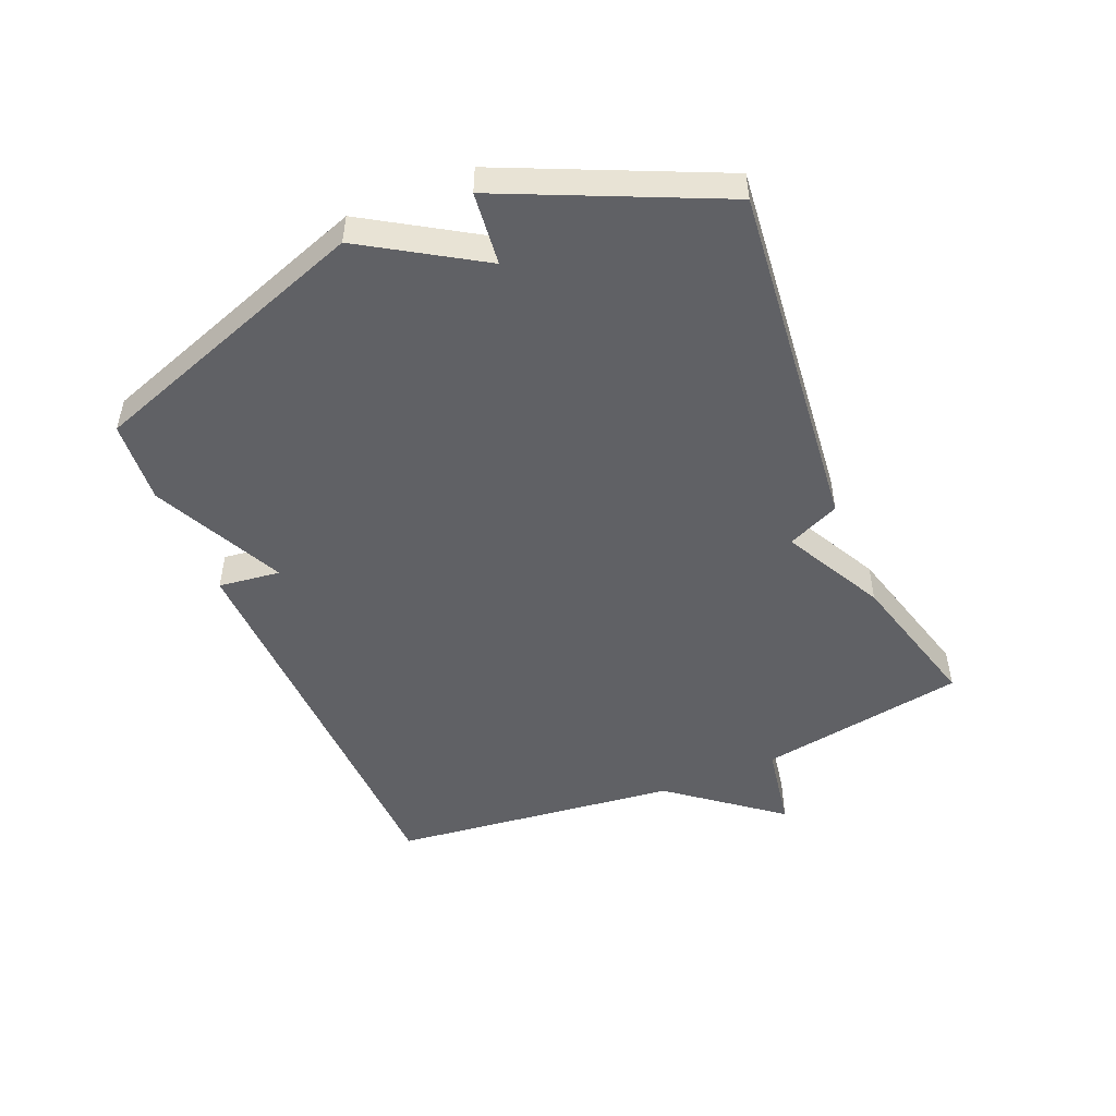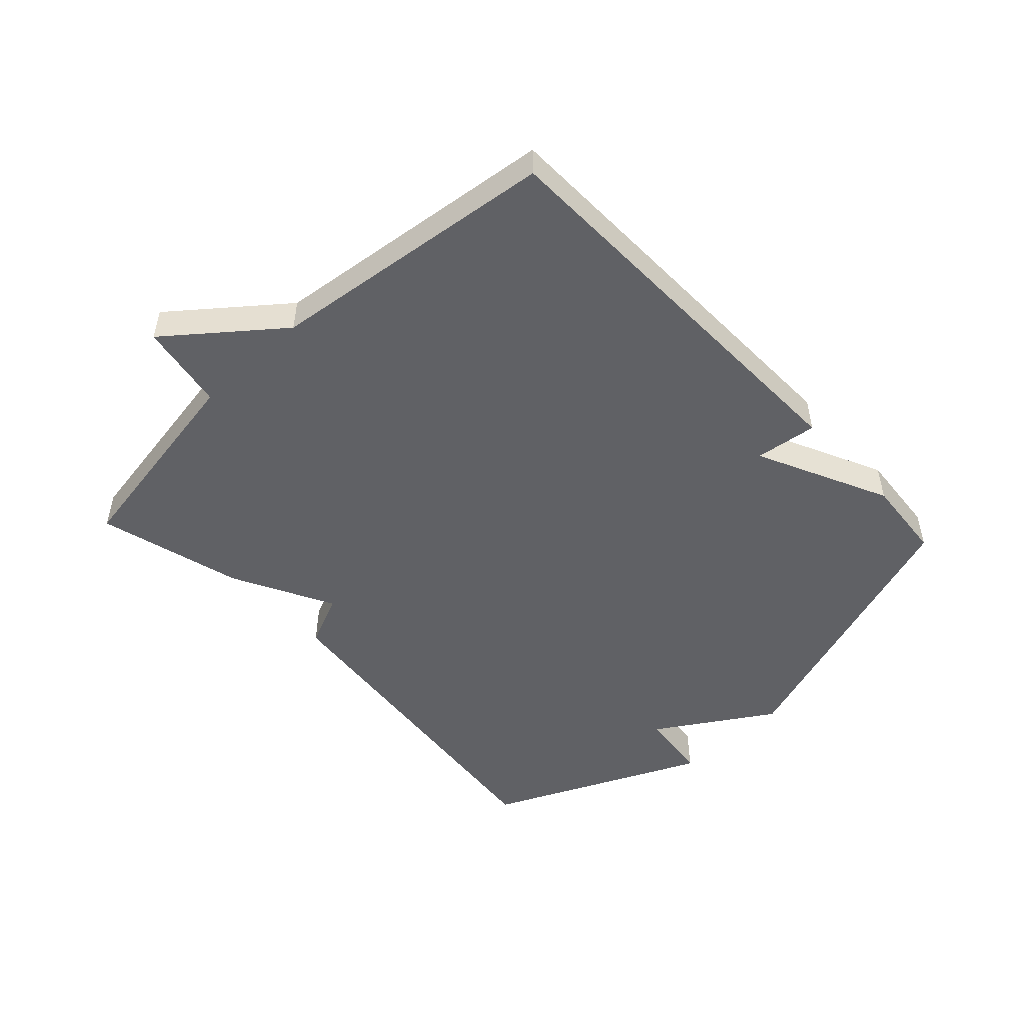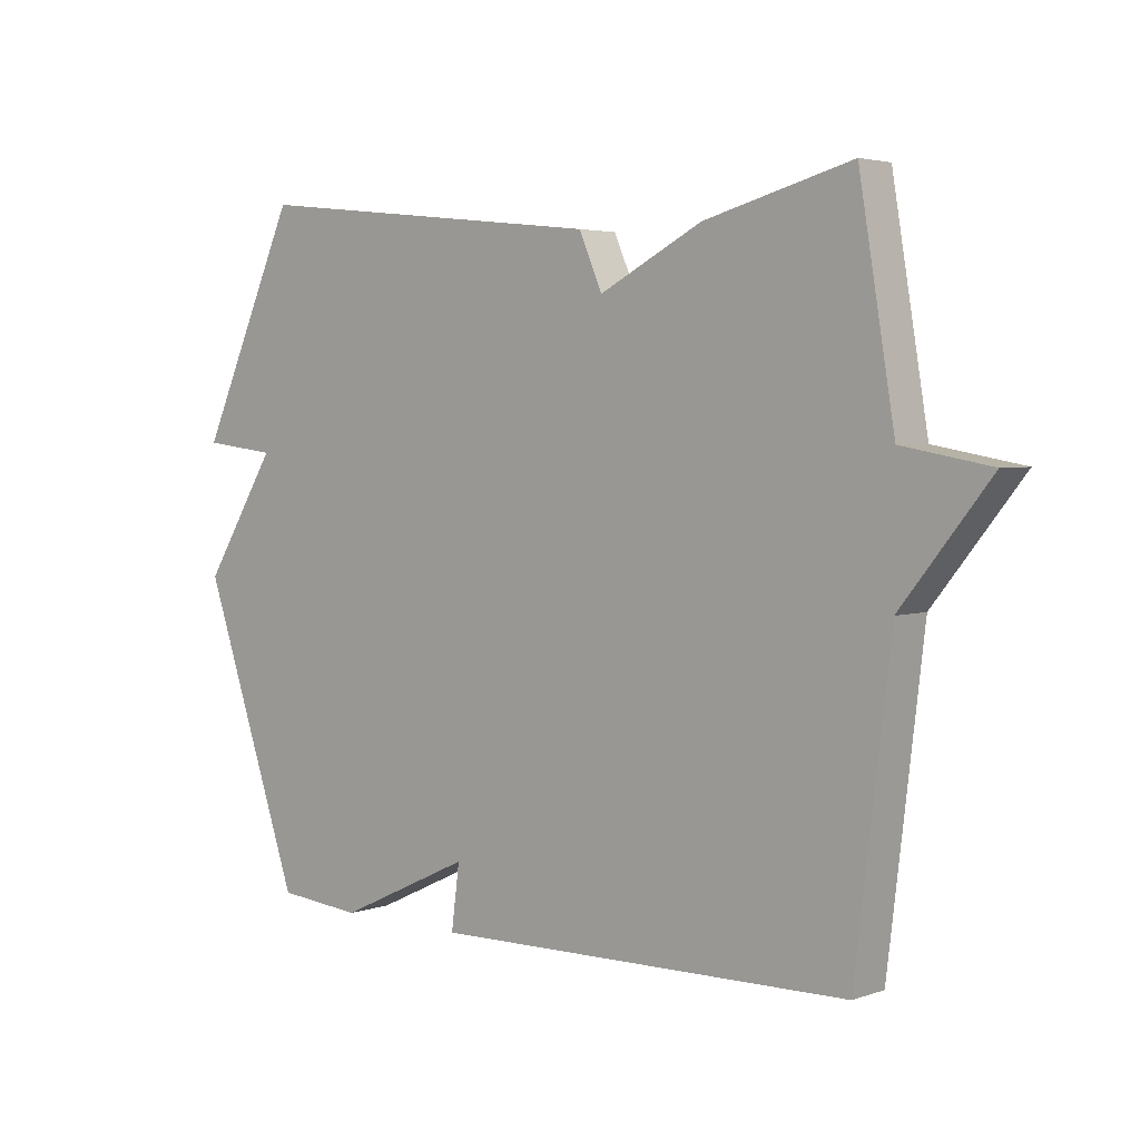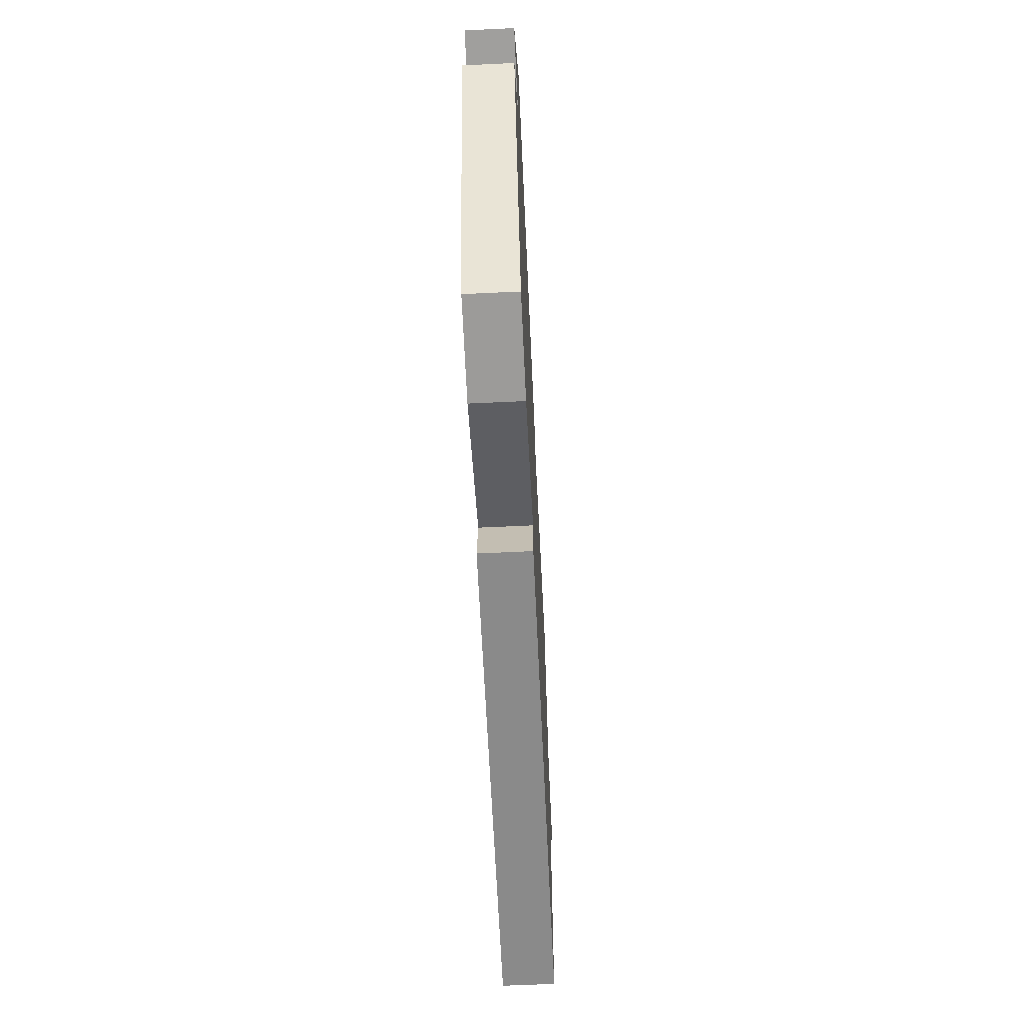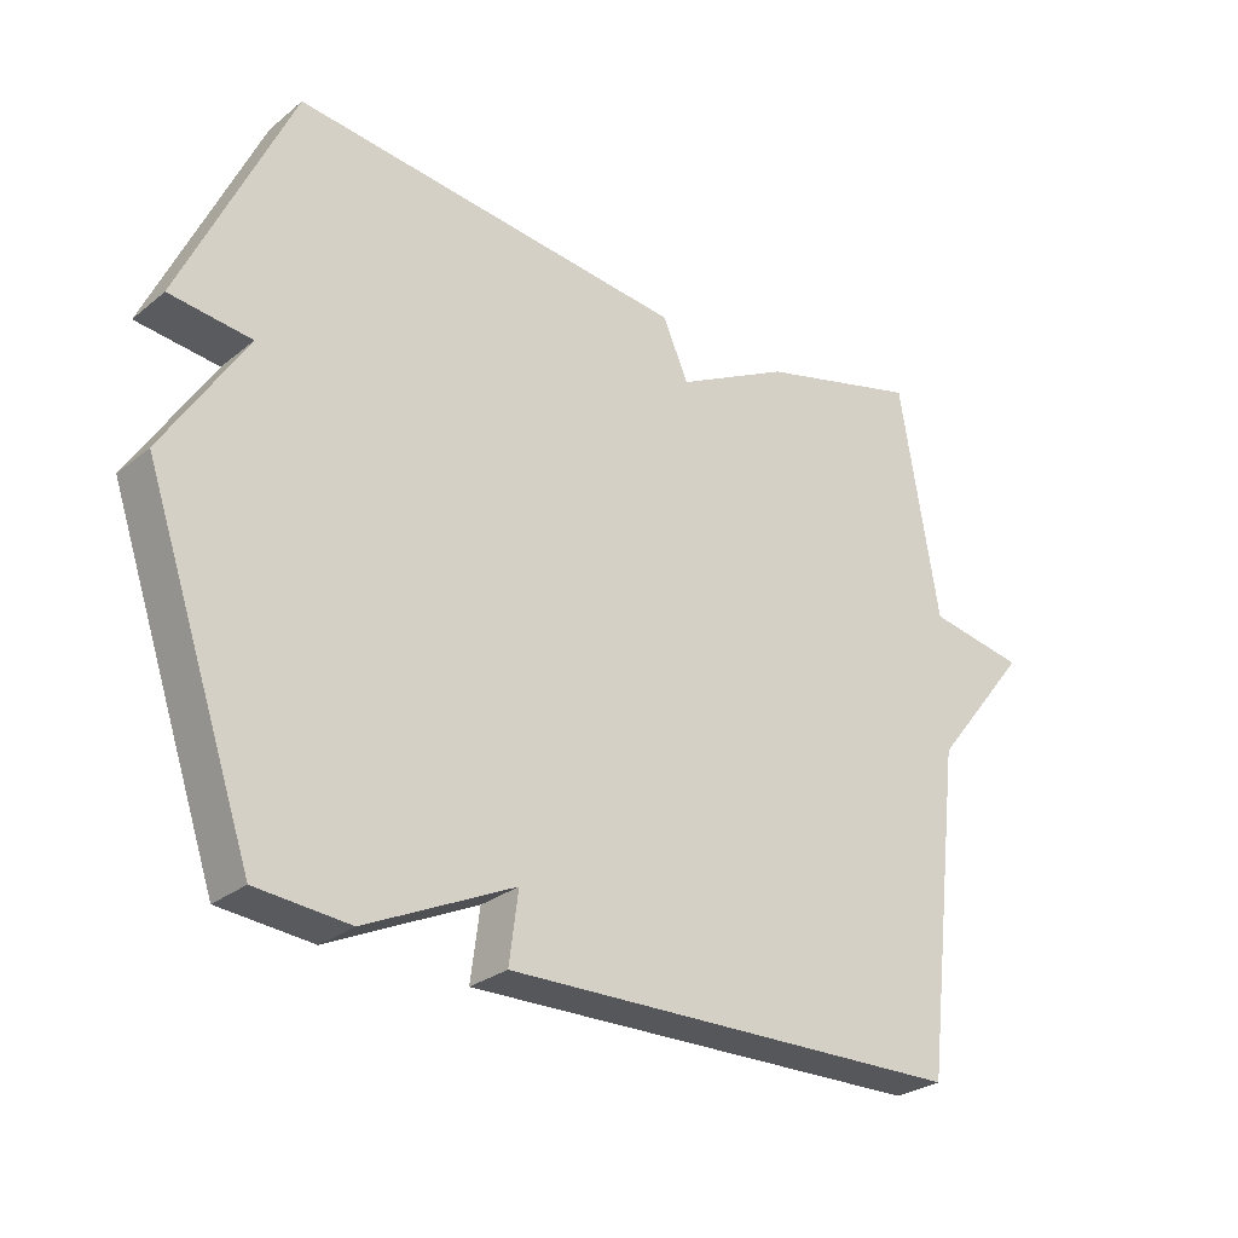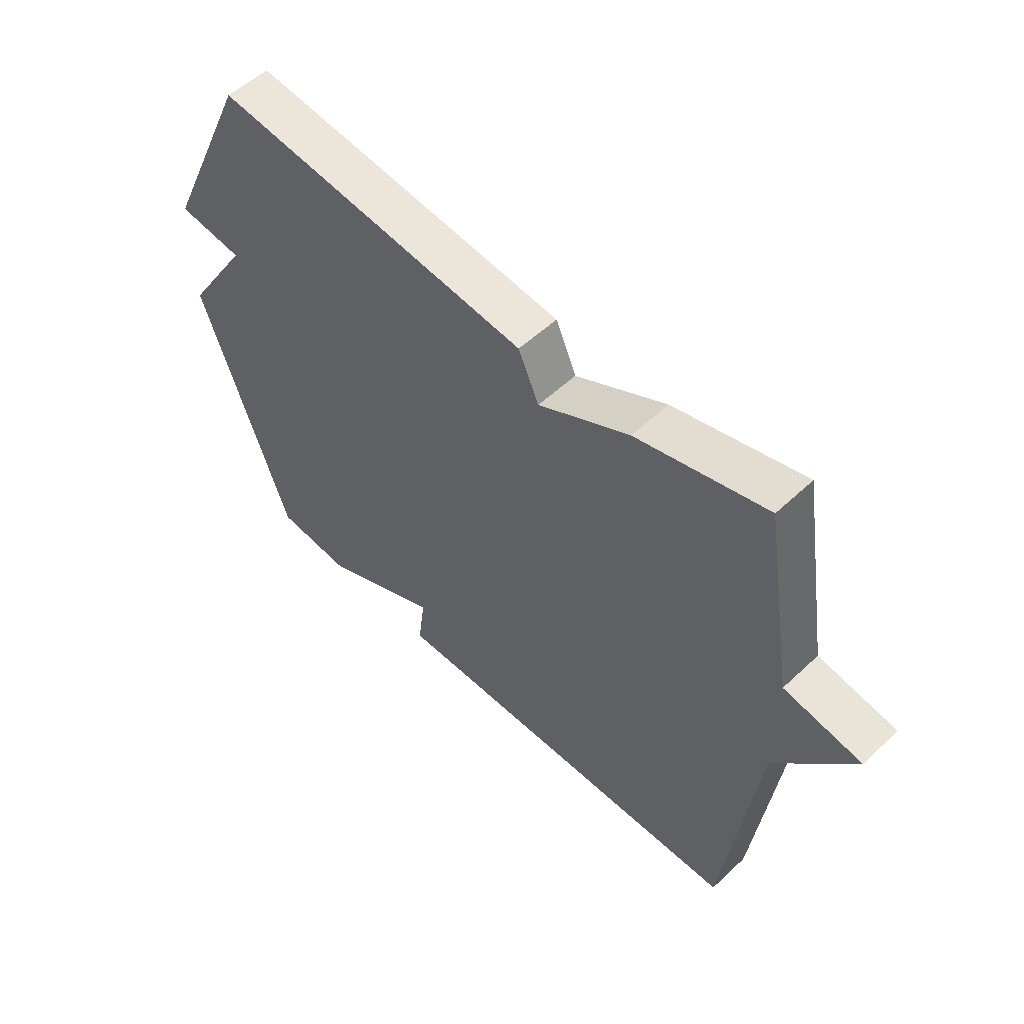
<metadata>
{"format":"obj","ext":"obj","renderer":"f3d","projection":"perspective","resolution":1024,"background":"white","views":[{"elev":-49.3,"azim":-66.9,"up":"+Y"},{"elev":-49.9,"azim":133.2,"up":"+Y"},{"elev":3.7,"azim":41.4,"up":"+Z"},{"elev":-64.6,"azim":-87.3,"up":"+Z"},{"elev":-27.8,"azim":-39.8,"up":"+Z"},{"elev":54.3,"azim":45.2,"up":"+Z"}]}
</metadata>
<code>
v 0.5 0.07 0.5
v 0.556 0.07 0.165
v 0.696 0.07 0.14
v 0.556 0.07 -0.035
v 0.5 0.07 -0.5
v -0.166 0.07 -0.512
v -0.153 0.07 -0.412
v -0.366 0.07 -0.512
v -0.5 0.07 -0.5
v -0.657 0.07 -0.043
v -0.54 0.07 0.143
v -0.657 0.07 0.157
v -0.5 0.07 0.5
v 0.067 0.07 0.438
v 0.104 0.07 0.354
v 0.267 0.07 0.438
v 0.5 0 0.5
v 0.556 0 0.165
v 0.696 0 0.14
v 0.556 0 -0.035
v 0.5 0 -0.5
v -0.166 0 -0.512
v -0.153 0 -0.412
v -0.366 0 -0.512
v -0.5 0 -0.5
v -0.657 0 -0.043
v -0.54 0 0.143
v -0.657 0 0.157
v -0.5 0 0.5
v 0.067 0 0.438
v 0.104 0 0.354
v 0.267 0 0.438
f 15 16 1 2
f 13 14 15
f 12 13 15
f 11 12 15
f 11 15 2
f 10 11 2
f 9 10 2
f 8 9 2
f 7 8 2
f 6 7 2
f 5 6 2
f 4 5 2
f 2 3 4
f 18 17 32 31
f 31 30 29
f 31 29 28
f 31 28 27
f 18 31 27
f 18 27 26
f 18 26 25
f 18 25 24
f 18 24 23
f 18 23 22
f 18 22 21
f 18 21 20
f 20 19 18
f 1 17 18 2
f 2 18 19 3
f 3 19 20 4
f 4 20 21 5
f 5 21 22 6
f 6 22 23 7
f 7 23 24 8
f 8 24 25 9
f 9 25 26 10
f 10 26 27 11
f 11 27 28 12
f 12 28 29 13
f 13 29 30 14
f 14 30 31 15
f 15 31 32 16
f 16 32 17 1

</code>
